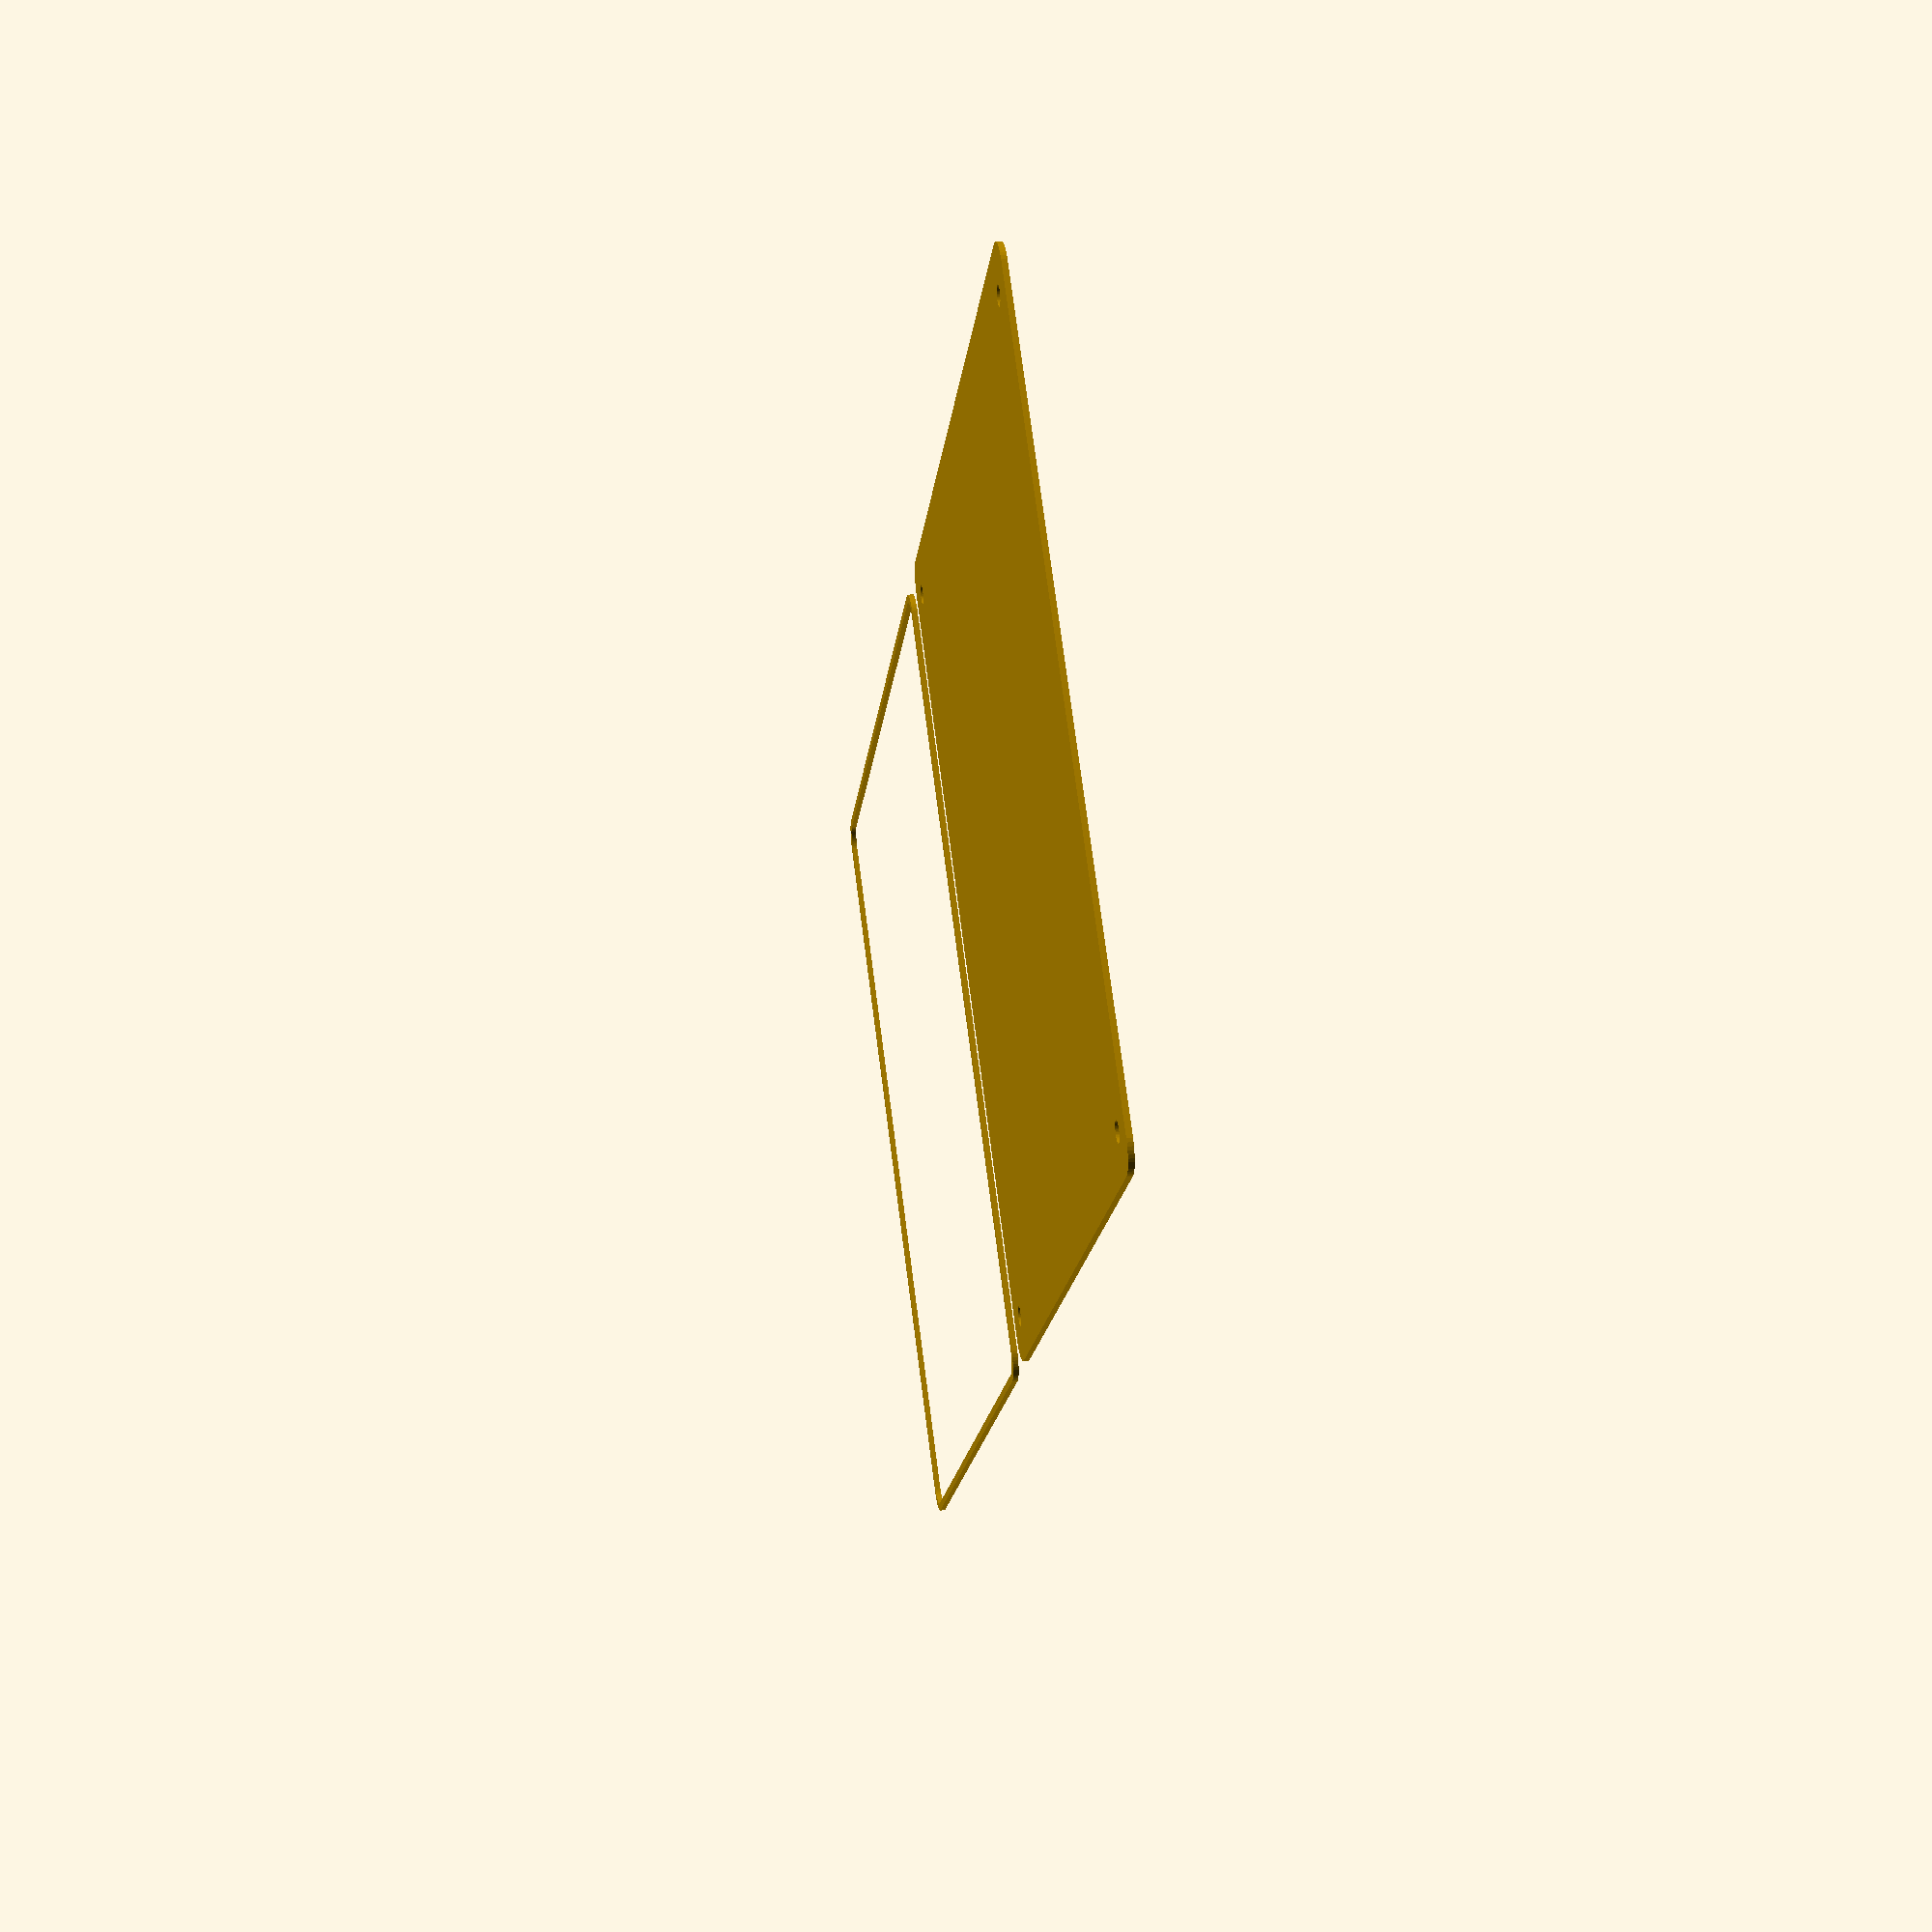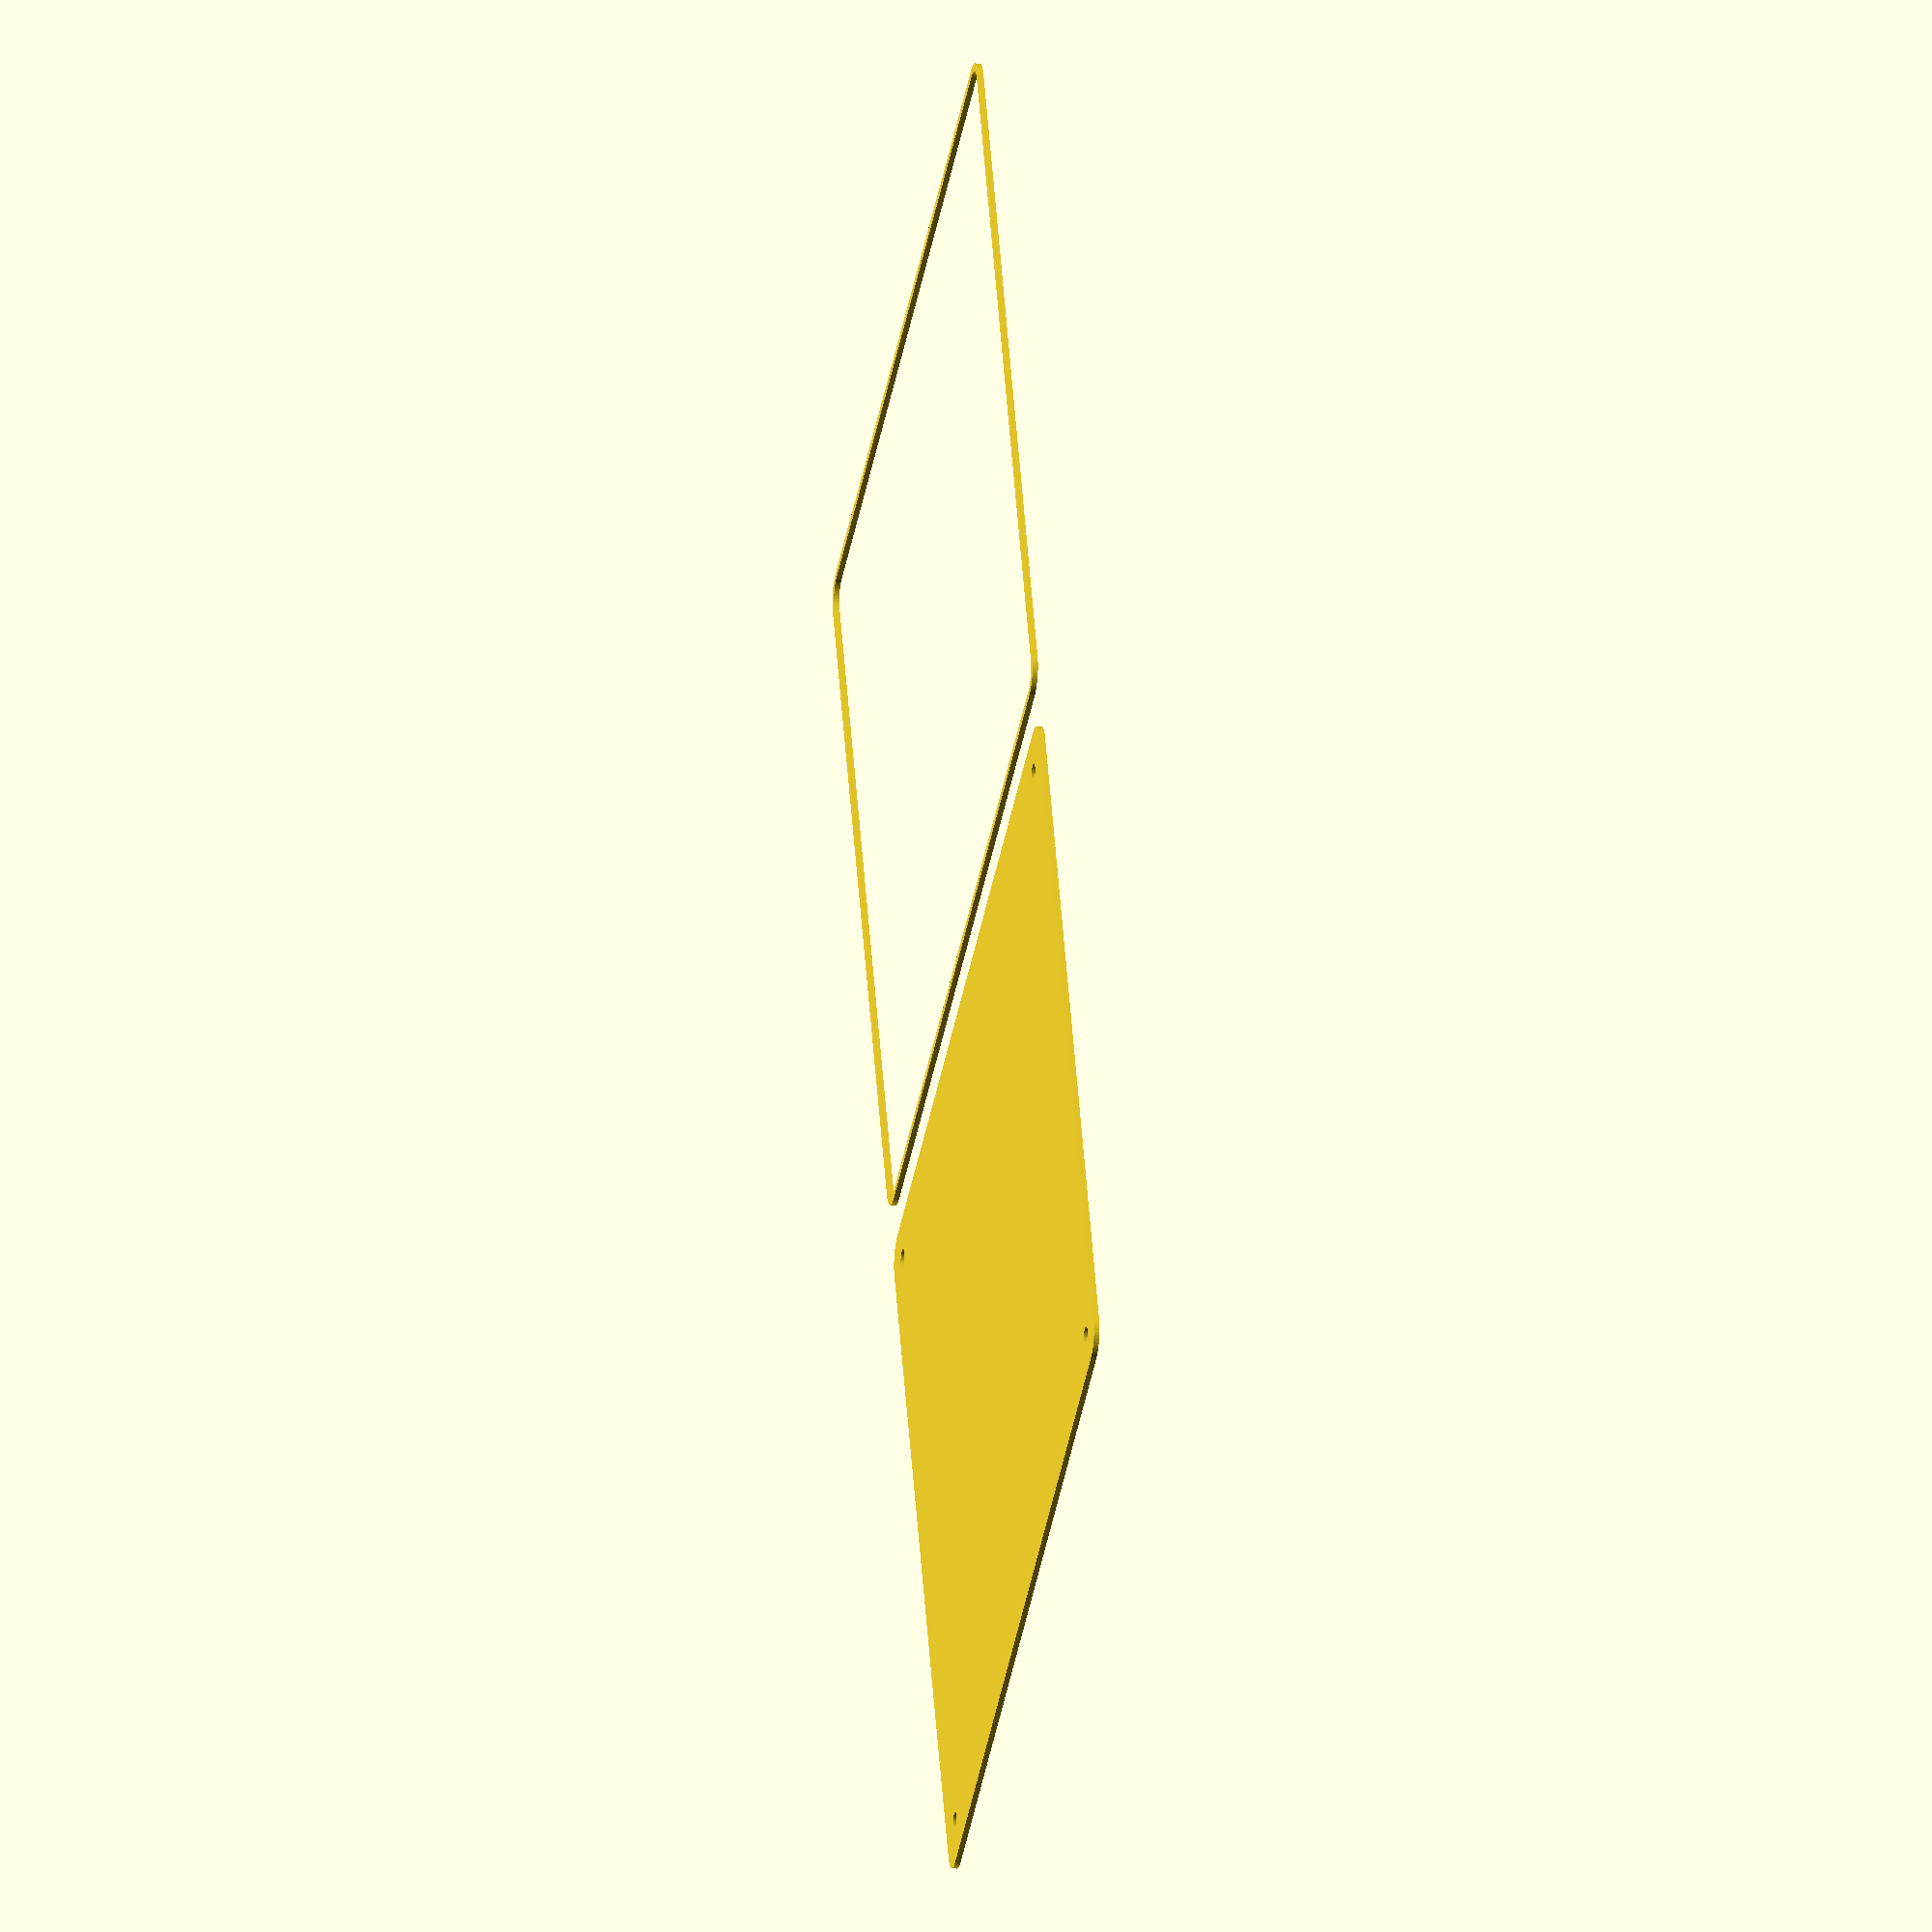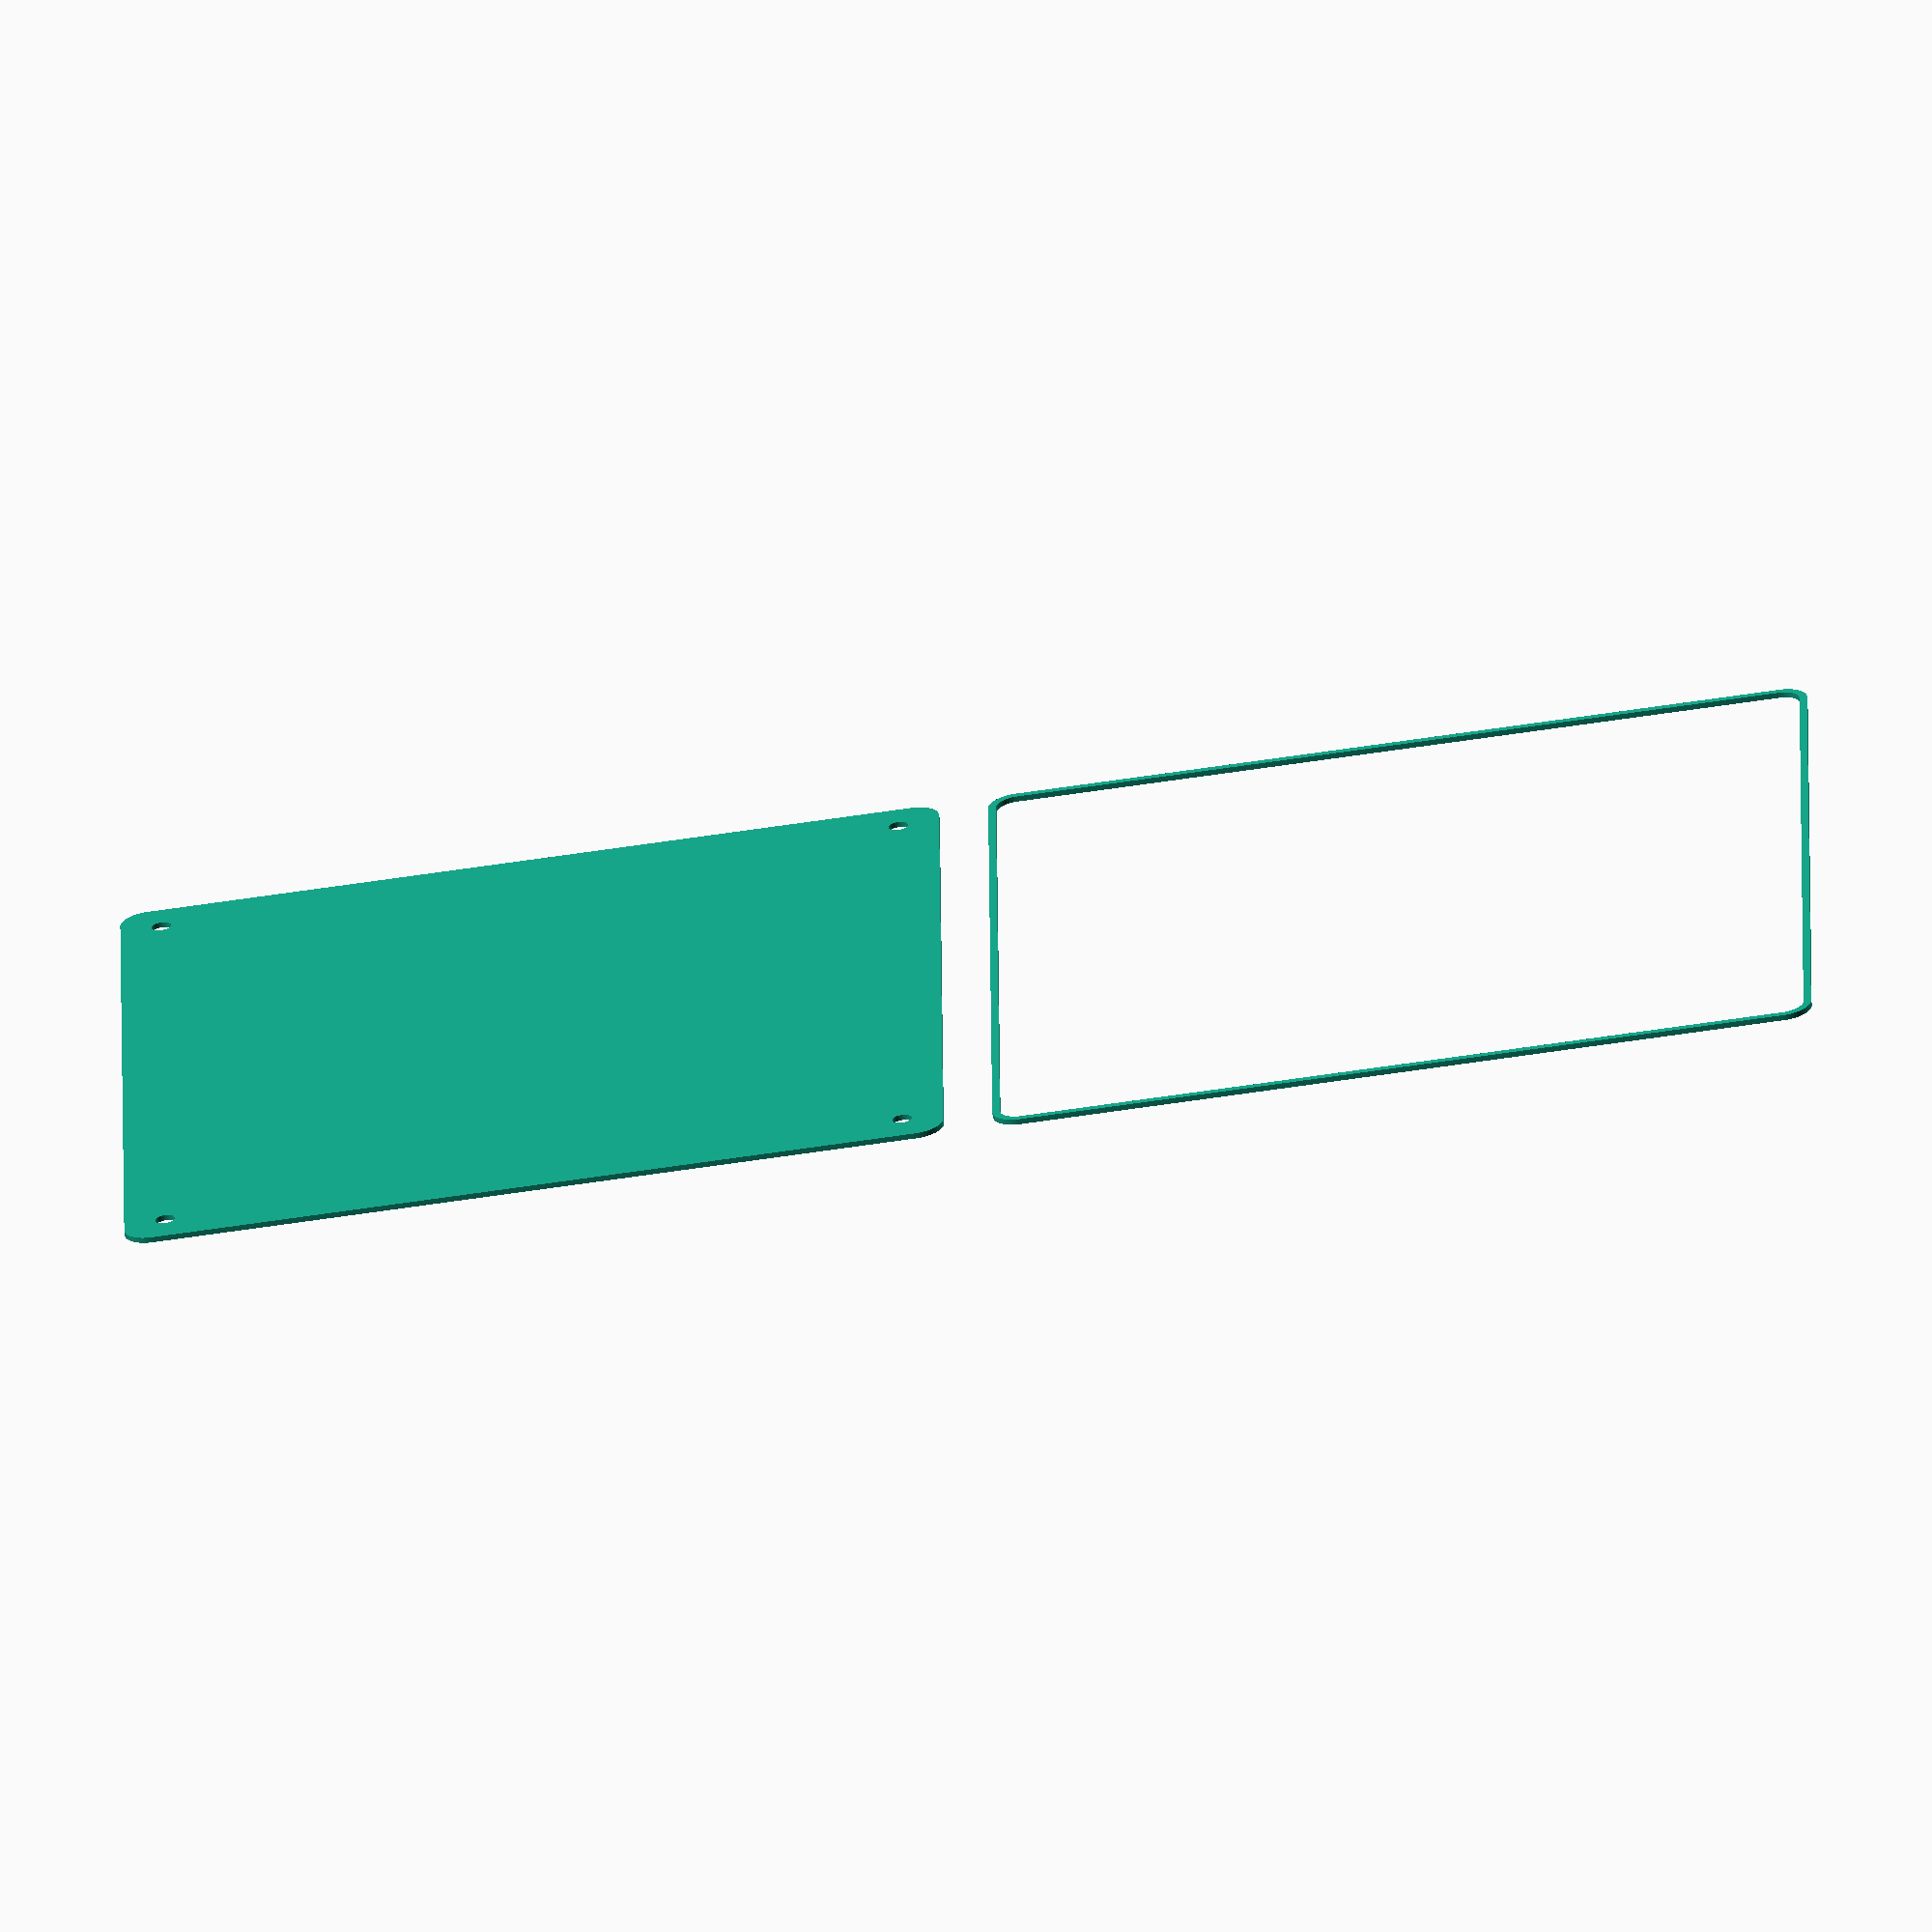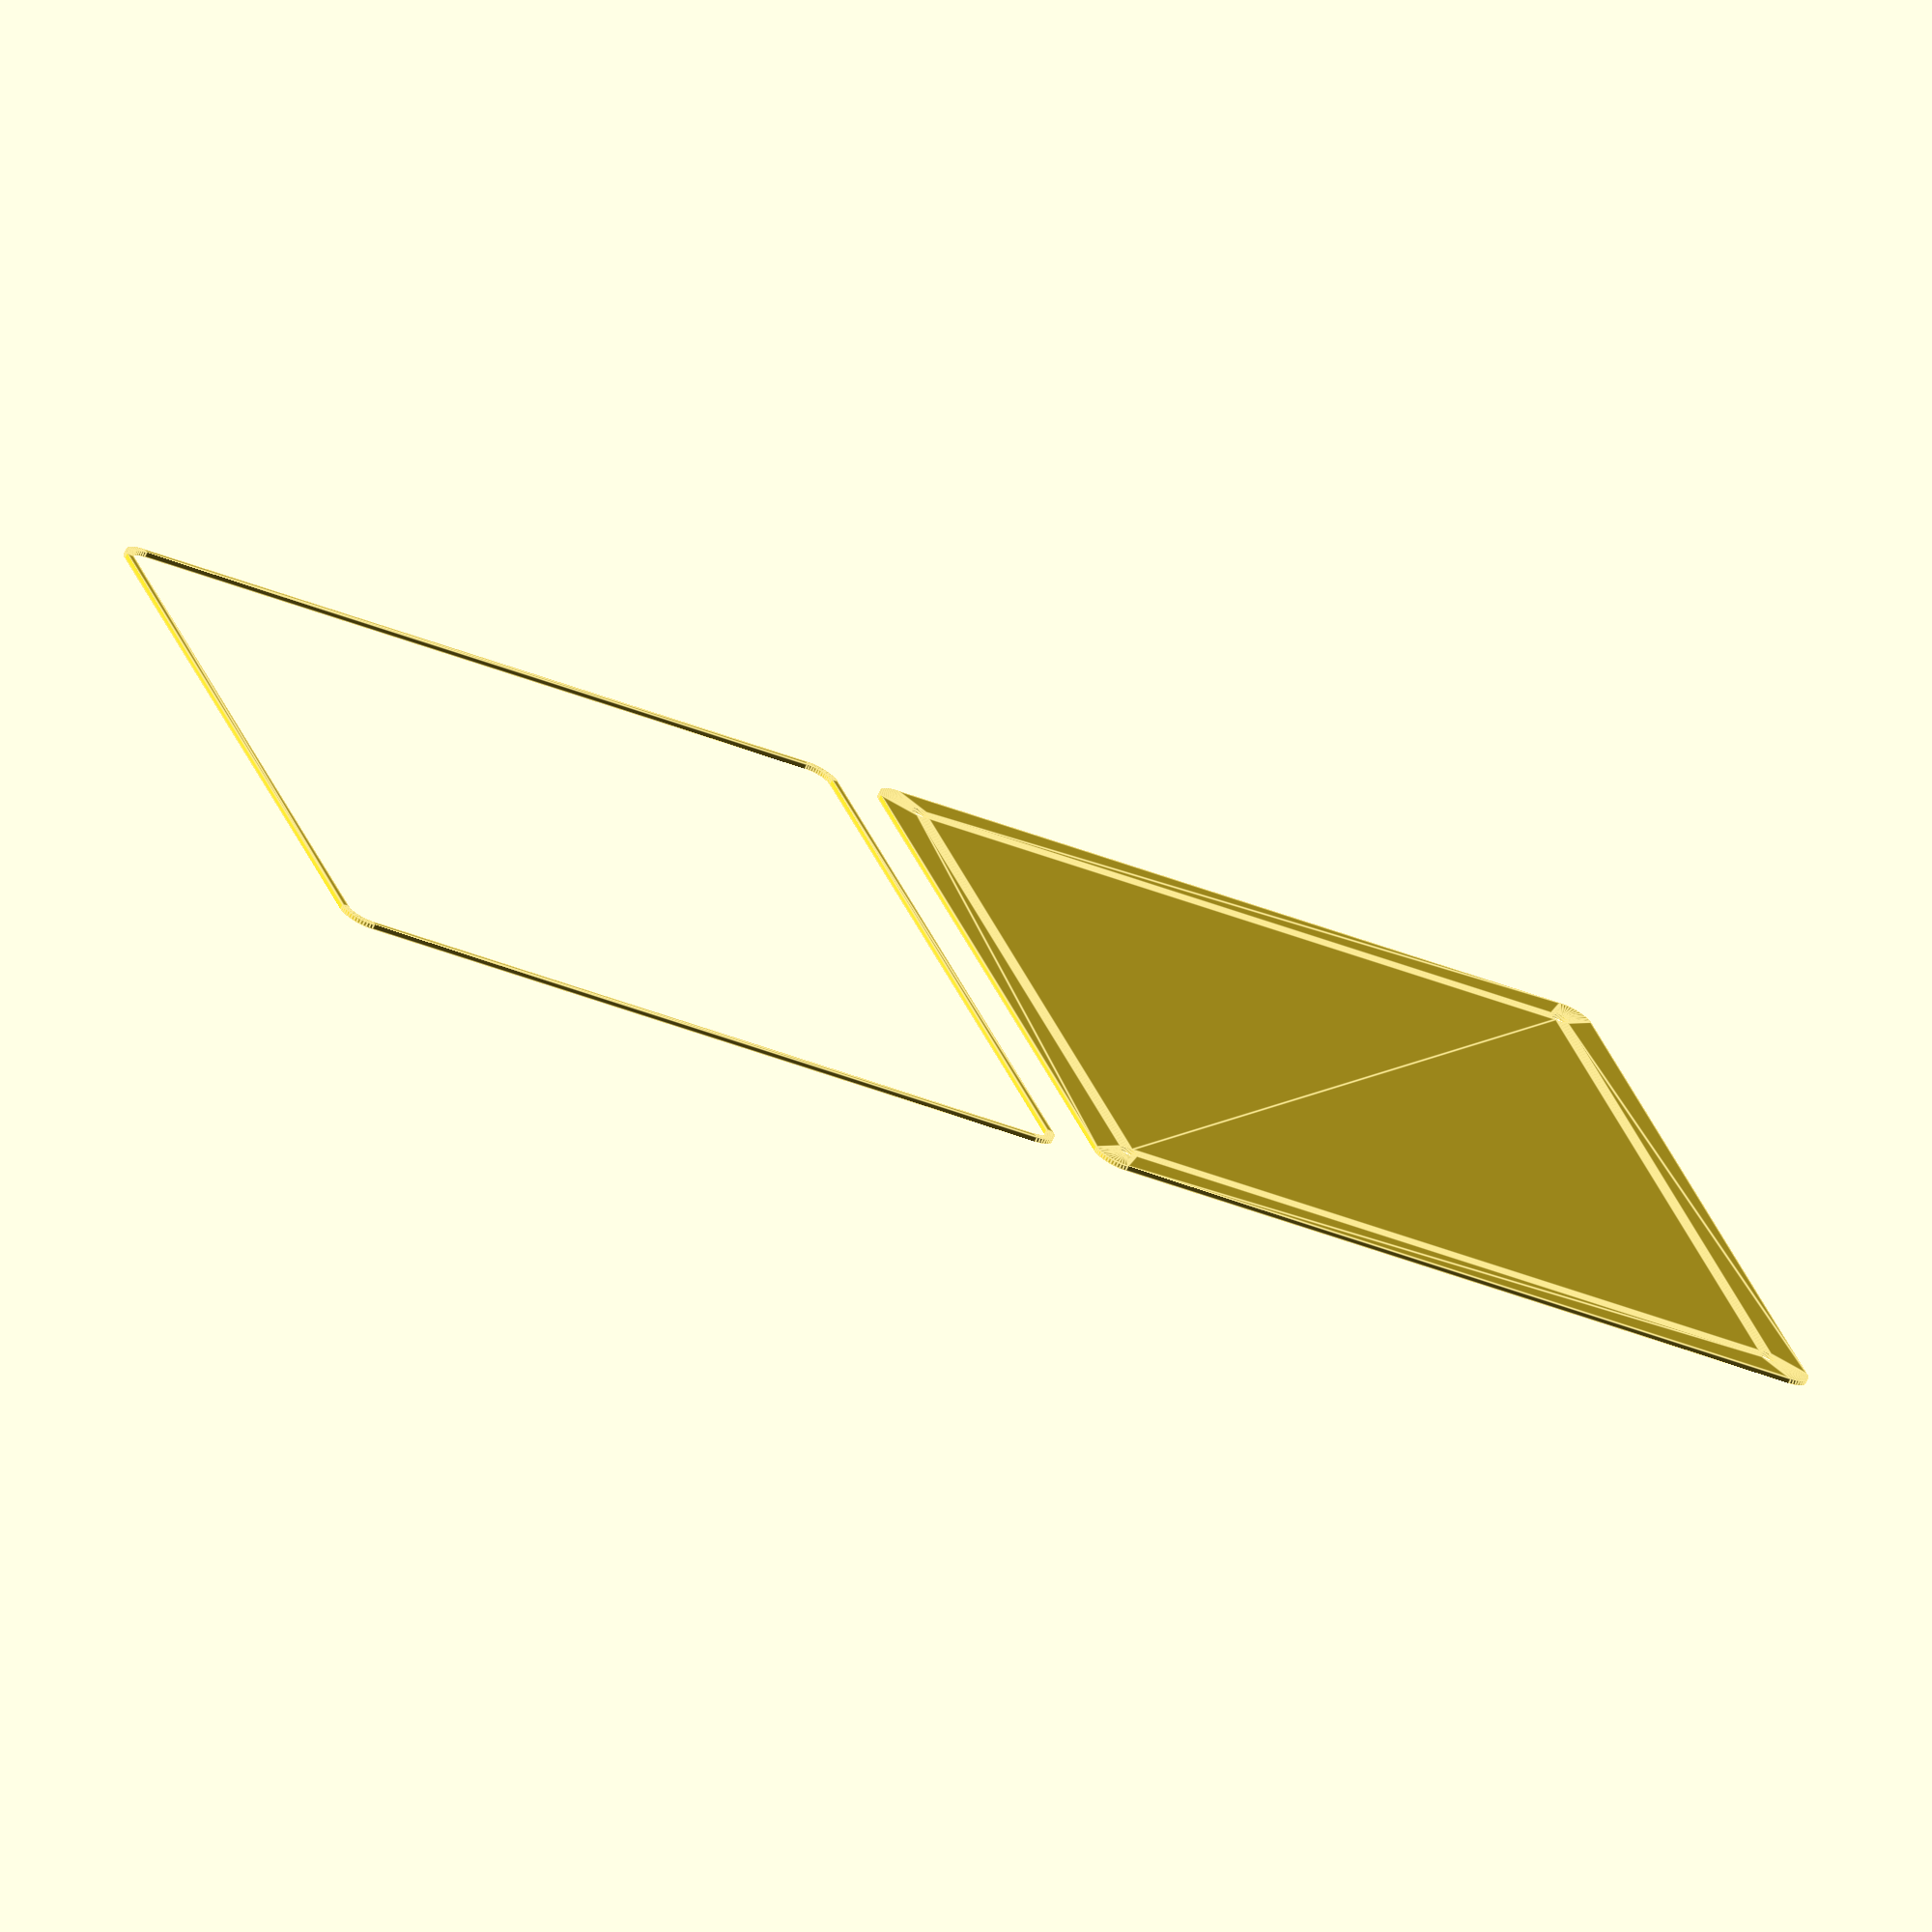
<openscad>
$fn = 50;


union() {
	translate(v = [0, 0, 0]) {
		projection() {
			intersection() {
				translate(v = [-500, -500, -3.0000000000]) {
					cube(size = [1000, 1000, 0.1000000000]);
				}
				difference() {
					union() {
						hull() {
							translate(v = [-70.0000000000, 70.0000000000, 0]) {
								cylinder(h = 9, r = 5);
							}
							translate(v = [70.0000000000, 70.0000000000, 0]) {
								cylinder(h = 9, r = 5);
							}
							translate(v = [-70.0000000000, -70.0000000000, 0]) {
								cylinder(h = 9, r = 5);
							}
							translate(v = [70.0000000000, -70.0000000000, 0]) {
								cylinder(h = 9, r = 5);
							}
						}
					}
					union() {
						translate(v = [-67.5000000000, -67.5000000000, 1]) {
							rotate(a = [0, 0, 0]) {
								difference() {
									union() {
										cylinder(h = 3, r = 2.9000000000);
										translate(v = [0, 0, -10.0000000000]) {
											cylinder(h = 10, r = 1.5000000000);
										}
										translate(v = [0, 0, -10.0000000000]) {
											cylinder(h = 10, r = 1.8000000000);
										}
										translate(v = [0, 0, -10.0000000000]) {
											cylinder(h = 10, r = 1.5000000000);
										}
									}
									union();
								}
							}
						}
						translate(v = [67.5000000000, -67.5000000000, 1]) {
							rotate(a = [0, 0, 0]) {
								difference() {
									union() {
										cylinder(h = 3, r = 2.9000000000);
										translate(v = [0, 0, -10.0000000000]) {
											cylinder(h = 10, r = 1.5000000000);
										}
										translate(v = [0, 0, -10.0000000000]) {
											cylinder(h = 10, r = 1.8000000000);
										}
										translate(v = [0, 0, -10.0000000000]) {
											cylinder(h = 10, r = 1.5000000000);
										}
									}
									union();
								}
							}
						}
						translate(v = [-67.5000000000, 67.5000000000, 1]) {
							rotate(a = [0, 0, 0]) {
								difference() {
									union() {
										cylinder(h = 3, r = 2.9000000000);
										translate(v = [0, 0, -10.0000000000]) {
											cylinder(h = 10, r = 1.5000000000);
										}
										translate(v = [0, 0, -10.0000000000]) {
											cylinder(h = 10, r = 1.8000000000);
										}
										translate(v = [0, 0, -10.0000000000]) {
											cylinder(h = 10, r = 1.5000000000);
										}
									}
									union();
								}
							}
						}
						translate(v = [67.5000000000, 67.5000000000, 1]) {
							rotate(a = [0, 0, 0]) {
								difference() {
									union() {
										cylinder(h = 3, r = 2.9000000000);
										translate(v = [0, 0, -10.0000000000]) {
											cylinder(h = 10, r = 1.5000000000);
										}
										translate(v = [0, 0, -10.0000000000]) {
											cylinder(h = 10, r = 1.8000000000);
										}
										translate(v = [0, 0, -10.0000000000]) {
											cylinder(h = 10, r = 1.5000000000);
										}
									}
									union();
								}
							}
						}
						translate(v = [0, 0, 1]) {
							hull() {
								union() {
									translate(v = [-69.7500000000, 69.7500000000, 4.7500000000]) {
										cylinder(h = 19.5000000000, r = 4.7500000000);
									}
									translate(v = [-69.7500000000, 69.7500000000, 4.7500000000]) {
										sphere(r = 4.7500000000);
									}
									translate(v = [-69.7500000000, 69.7500000000, 24.2500000000]) {
										sphere(r = 4.7500000000);
									}
								}
								union() {
									translate(v = [69.7500000000, 69.7500000000, 4.7500000000]) {
										cylinder(h = 19.5000000000, r = 4.7500000000);
									}
									translate(v = [69.7500000000, 69.7500000000, 4.7500000000]) {
										sphere(r = 4.7500000000);
									}
									translate(v = [69.7500000000, 69.7500000000, 24.2500000000]) {
										sphere(r = 4.7500000000);
									}
								}
								union() {
									translate(v = [-69.7500000000, -69.7500000000, 4.7500000000]) {
										cylinder(h = 19.5000000000, r = 4.7500000000);
									}
									translate(v = [-69.7500000000, -69.7500000000, 4.7500000000]) {
										sphere(r = 4.7500000000);
									}
									translate(v = [-69.7500000000, -69.7500000000, 24.2500000000]) {
										sphere(r = 4.7500000000);
									}
								}
								union() {
									translate(v = [69.7500000000, -69.7500000000, 4.7500000000]) {
										cylinder(h = 19.5000000000, r = 4.7500000000);
									}
									translate(v = [69.7500000000, -69.7500000000, 4.7500000000]) {
										sphere(r = 4.7500000000);
									}
									translate(v = [69.7500000000, -69.7500000000, 24.2500000000]) {
										sphere(r = 4.7500000000);
									}
								}
							}
						}
					}
				}
			}
		}
	}
	translate(v = [0, 159, 0]) {
		projection() {
			intersection() {
				translate(v = [-500, -500, 0.0000000000]) {
					cube(size = [1000, 1000, 0.1000000000]);
				}
				difference() {
					union() {
						hull() {
							translate(v = [-70.0000000000, 70.0000000000, 0]) {
								cylinder(h = 9, r = 5);
							}
							translate(v = [70.0000000000, 70.0000000000, 0]) {
								cylinder(h = 9, r = 5);
							}
							translate(v = [-70.0000000000, -70.0000000000, 0]) {
								cylinder(h = 9, r = 5);
							}
							translate(v = [70.0000000000, -70.0000000000, 0]) {
								cylinder(h = 9, r = 5);
							}
						}
					}
					union() {
						translate(v = [-67.5000000000, -67.5000000000, 1]) {
							rotate(a = [0, 0, 0]) {
								difference() {
									union() {
										cylinder(h = 3, r = 2.9000000000);
										translate(v = [0, 0, -10.0000000000]) {
											cylinder(h = 10, r = 1.5000000000);
										}
										translate(v = [0, 0, -10.0000000000]) {
											cylinder(h = 10, r = 1.8000000000);
										}
										translate(v = [0, 0, -10.0000000000]) {
											cylinder(h = 10, r = 1.5000000000);
										}
									}
									union();
								}
							}
						}
						translate(v = [67.5000000000, -67.5000000000, 1]) {
							rotate(a = [0, 0, 0]) {
								difference() {
									union() {
										cylinder(h = 3, r = 2.9000000000);
										translate(v = [0, 0, -10.0000000000]) {
											cylinder(h = 10, r = 1.5000000000);
										}
										translate(v = [0, 0, -10.0000000000]) {
											cylinder(h = 10, r = 1.8000000000);
										}
										translate(v = [0, 0, -10.0000000000]) {
											cylinder(h = 10, r = 1.5000000000);
										}
									}
									union();
								}
							}
						}
						translate(v = [-67.5000000000, 67.5000000000, 1]) {
							rotate(a = [0, 0, 0]) {
								difference() {
									union() {
										cylinder(h = 3, r = 2.9000000000);
										translate(v = [0, 0, -10.0000000000]) {
											cylinder(h = 10, r = 1.5000000000);
										}
										translate(v = [0, 0, -10.0000000000]) {
											cylinder(h = 10, r = 1.8000000000);
										}
										translate(v = [0, 0, -10.0000000000]) {
											cylinder(h = 10, r = 1.5000000000);
										}
									}
									union();
								}
							}
						}
						translate(v = [67.5000000000, 67.5000000000, 1]) {
							rotate(a = [0, 0, 0]) {
								difference() {
									union() {
										cylinder(h = 3, r = 2.9000000000);
										translate(v = [0, 0, -10.0000000000]) {
											cylinder(h = 10, r = 1.5000000000);
										}
										translate(v = [0, 0, -10.0000000000]) {
											cylinder(h = 10, r = 1.8000000000);
										}
										translate(v = [0, 0, -10.0000000000]) {
											cylinder(h = 10, r = 1.5000000000);
										}
									}
									union();
								}
							}
						}
						translate(v = [0, 0, 1]) {
							hull() {
								union() {
									translate(v = [-69.7500000000, 69.7500000000, 4.7500000000]) {
										cylinder(h = 19.5000000000, r = 4.7500000000);
									}
									translate(v = [-69.7500000000, 69.7500000000, 4.7500000000]) {
										sphere(r = 4.7500000000);
									}
									translate(v = [-69.7500000000, 69.7500000000, 24.2500000000]) {
										sphere(r = 4.7500000000);
									}
								}
								union() {
									translate(v = [69.7500000000, 69.7500000000, 4.7500000000]) {
										cylinder(h = 19.5000000000, r = 4.7500000000);
									}
									translate(v = [69.7500000000, 69.7500000000, 4.7500000000]) {
										sphere(r = 4.7500000000);
									}
									translate(v = [69.7500000000, 69.7500000000, 24.2500000000]) {
										sphere(r = 4.7500000000);
									}
								}
								union() {
									translate(v = [-69.7500000000, -69.7500000000, 4.7500000000]) {
										cylinder(h = 19.5000000000, r = 4.7500000000);
									}
									translate(v = [-69.7500000000, -69.7500000000, 4.7500000000]) {
										sphere(r = 4.7500000000);
									}
									translate(v = [-69.7500000000, -69.7500000000, 24.2500000000]) {
										sphere(r = 4.7500000000);
									}
								}
								union() {
									translate(v = [69.7500000000, -69.7500000000, 4.7500000000]) {
										cylinder(h = 19.5000000000, r = 4.7500000000);
									}
									translate(v = [69.7500000000, -69.7500000000, 4.7500000000]) {
										sphere(r = 4.7500000000);
									}
									translate(v = [69.7500000000, -69.7500000000, 24.2500000000]) {
										sphere(r = 4.7500000000);
									}
								}
							}
						}
					}
				}
			}
		}
	}
	translate(v = [0, 318, 0]) {
		projection() {
			intersection() {
				translate(v = [-500, -500, 3.0000000000]) {
					cube(size = [1000, 1000, 0.1000000000]);
				}
				difference() {
					union() {
						hull() {
							translate(v = [-70.0000000000, 70.0000000000, 0]) {
								cylinder(h = 9, r = 5);
							}
							translate(v = [70.0000000000, 70.0000000000, 0]) {
								cylinder(h = 9, r = 5);
							}
							translate(v = [-70.0000000000, -70.0000000000, 0]) {
								cylinder(h = 9, r = 5);
							}
							translate(v = [70.0000000000, -70.0000000000, 0]) {
								cylinder(h = 9, r = 5);
							}
						}
					}
					union() {
						translate(v = [-67.5000000000, -67.5000000000, 1]) {
							rotate(a = [0, 0, 0]) {
								difference() {
									union() {
										cylinder(h = 3, r = 2.9000000000);
										translate(v = [0, 0, -10.0000000000]) {
											cylinder(h = 10, r = 1.5000000000);
										}
										translate(v = [0, 0, -10.0000000000]) {
											cylinder(h = 10, r = 1.8000000000);
										}
										translate(v = [0, 0, -10.0000000000]) {
											cylinder(h = 10, r = 1.5000000000);
										}
									}
									union();
								}
							}
						}
						translate(v = [67.5000000000, -67.5000000000, 1]) {
							rotate(a = [0, 0, 0]) {
								difference() {
									union() {
										cylinder(h = 3, r = 2.9000000000);
										translate(v = [0, 0, -10.0000000000]) {
											cylinder(h = 10, r = 1.5000000000);
										}
										translate(v = [0, 0, -10.0000000000]) {
											cylinder(h = 10, r = 1.8000000000);
										}
										translate(v = [0, 0, -10.0000000000]) {
											cylinder(h = 10, r = 1.5000000000);
										}
									}
									union();
								}
							}
						}
						translate(v = [-67.5000000000, 67.5000000000, 1]) {
							rotate(a = [0, 0, 0]) {
								difference() {
									union() {
										cylinder(h = 3, r = 2.9000000000);
										translate(v = [0, 0, -10.0000000000]) {
											cylinder(h = 10, r = 1.5000000000);
										}
										translate(v = [0, 0, -10.0000000000]) {
											cylinder(h = 10, r = 1.8000000000);
										}
										translate(v = [0, 0, -10.0000000000]) {
											cylinder(h = 10, r = 1.5000000000);
										}
									}
									union();
								}
							}
						}
						translate(v = [67.5000000000, 67.5000000000, 1]) {
							rotate(a = [0, 0, 0]) {
								difference() {
									union() {
										cylinder(h = 3, r = 2.9000000000);
										translate(v = [0, 0, -10.0000000000]) {
											cylinder(h = 10, r = 1.5000000000);
										}
										translate(v = [0, 0, -10.0000000000]) {
											cylinder(h = 10, r = 1.8000000000);
										}
										translate(v = [0, 0, -10.0000000000]) {
											cylinder(h = 10, r = 1.5000000000);
										}
									}
									union();
								}
							}
						}
						translate(v = [0, 0, 1]) {
							hull() {
								union() {
									translate(v = [-69.7500000000, 69.7500000000, 4.7500000000]) {
										cylinder(h = 19.5000000000, r = 4.7500000000);
									}
									translate(v = [-69.7500000000, 69.7500000000, 4.7500000000]) {
										sphere(r = 4.7500000000);
									}
									translate(v = [-69.7500000000, 69.7500000000, 24.2500000000]) {
										sphere(r = 4.7500000000);
									}
								}
								union() {
									translate(v = [69.7500000000, 69.7500000000, 4.7500000000]) {
										cylinder(h = 19.5000000000, r = 4.7500000000);
									}
									translate(v = [69.7500000000, 69.7500000000, 4.7500000000]) {
										sphere(r = 4.7500000000);
									}
									translate(v = [69.7500000000, 69.7500000000, 24.2500000000]) {
										sphere(r = 4.7500000000);
									}
								}
								union() {
									translate(v = [-69.7500000000, -69.7500000000, 4.7500000000]) {
										cylinder(h = 19.5000000000, r = 4.7500000000);
									}
									translate(v = [-69.7500000000, -69.7500000000, 4.7500000000]) {
										sphere(r = 4.7500000000);
									}
									translate(v = [-69.7500000000, -69.7500000000, 24.2500000000]) {
										sphere(r = 4.7500000000);
									}
								}
								union() {
									translate(v = [69.7500000000, -69.7500000000, 4.7500000000]) {
										cylinder(h = 19.5000000000, r = 4.7500000000);
									}
									translate(v = [69.7500000000, -69.7500000000, 4.7500000000]) {
										sphere(r = 4.7500000000);
									}
									translate(v = [69.7500000000, -69.7500000000, 24.2500000000]) {
										sphere(r = 4.7500000000);
									}
								}
							}
						}
					}
				}
			}
		}
	}
}
</openscad>
<views>
elev=142.4 azim=323.1 roll=279.3 proj=p view=solid
elev=19.3 azim=338.2 roll=79.1 proj=o view=solid
elev=66.8 azim=89.7 roll=8.3 proj=o view=solid
elev=69.7 azim=252.0 roll=334.6 proj=o view=edges
</views>
